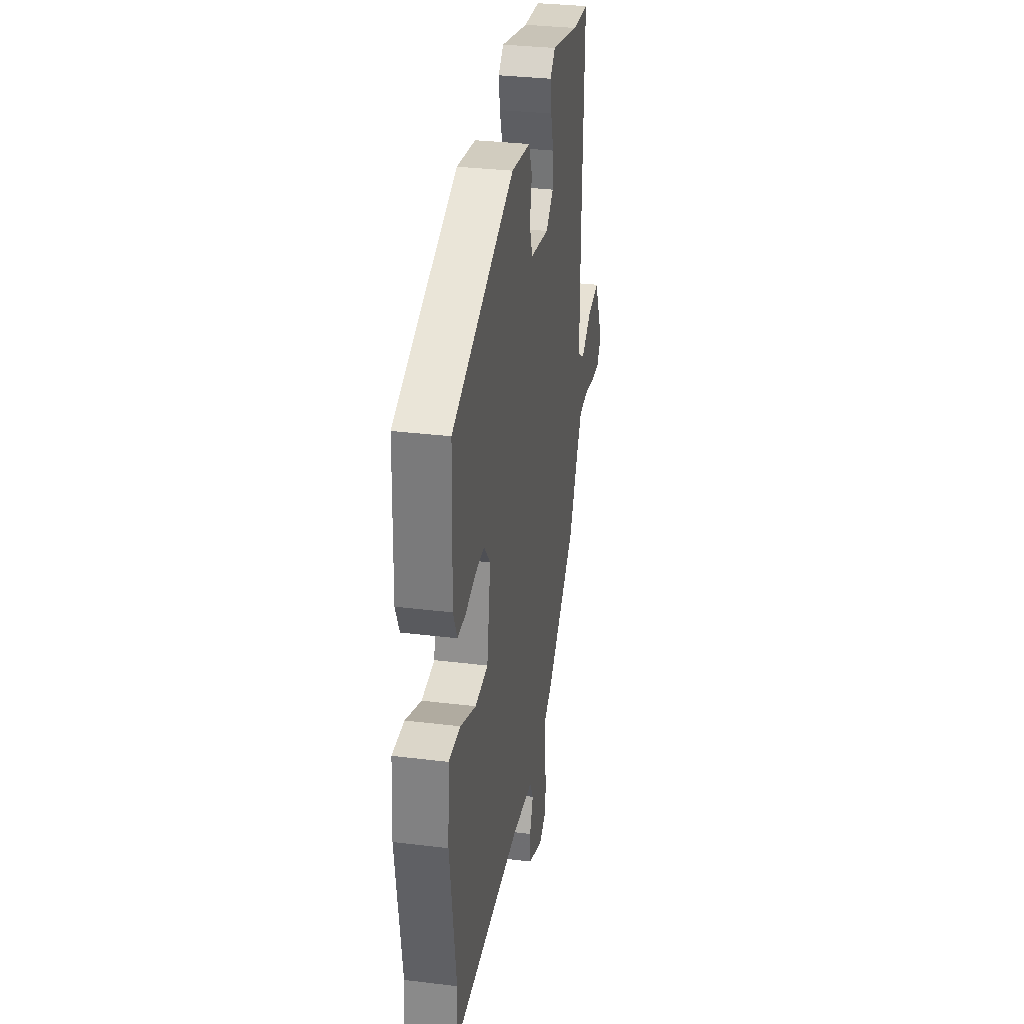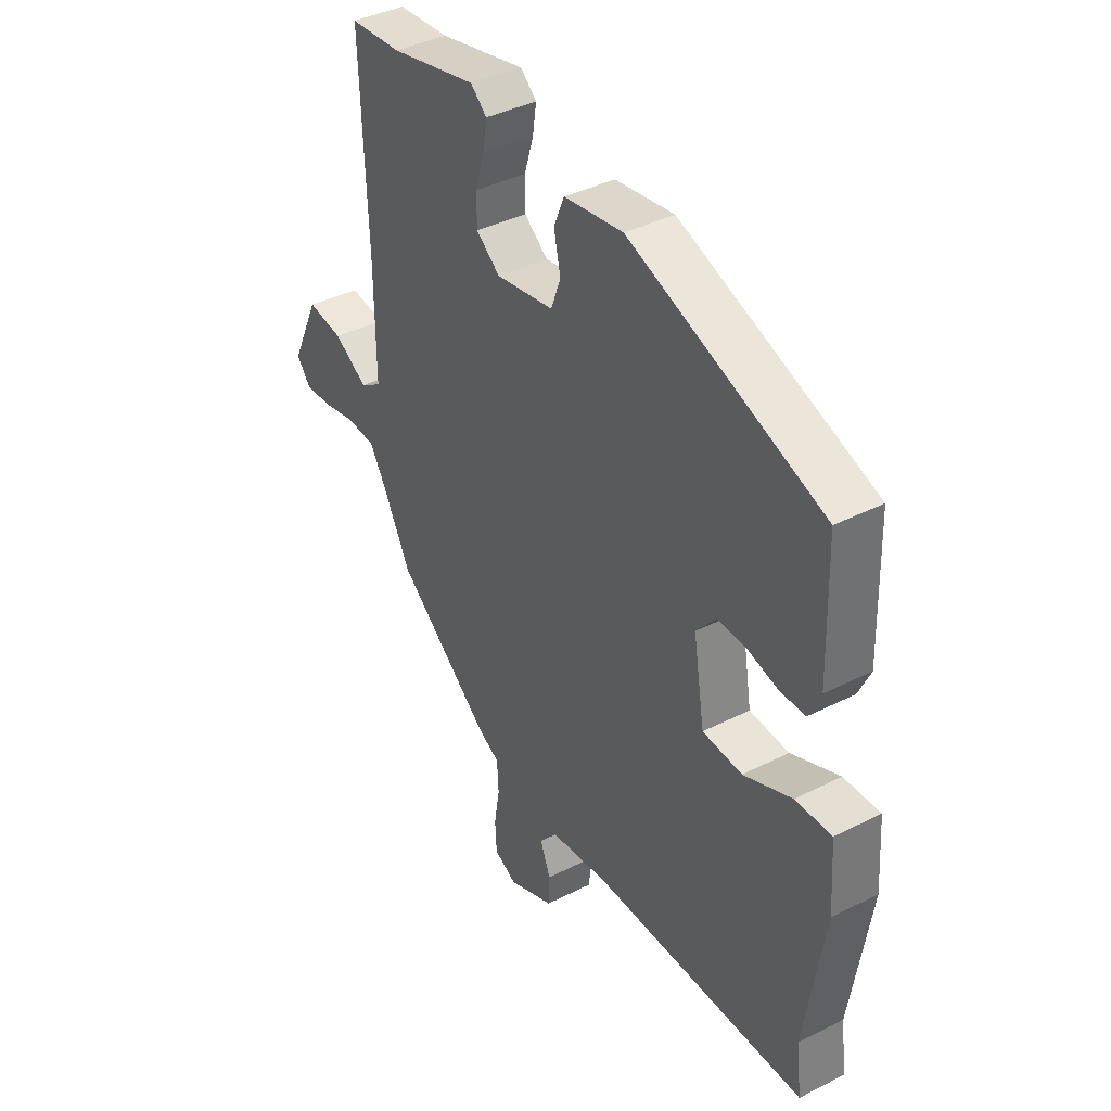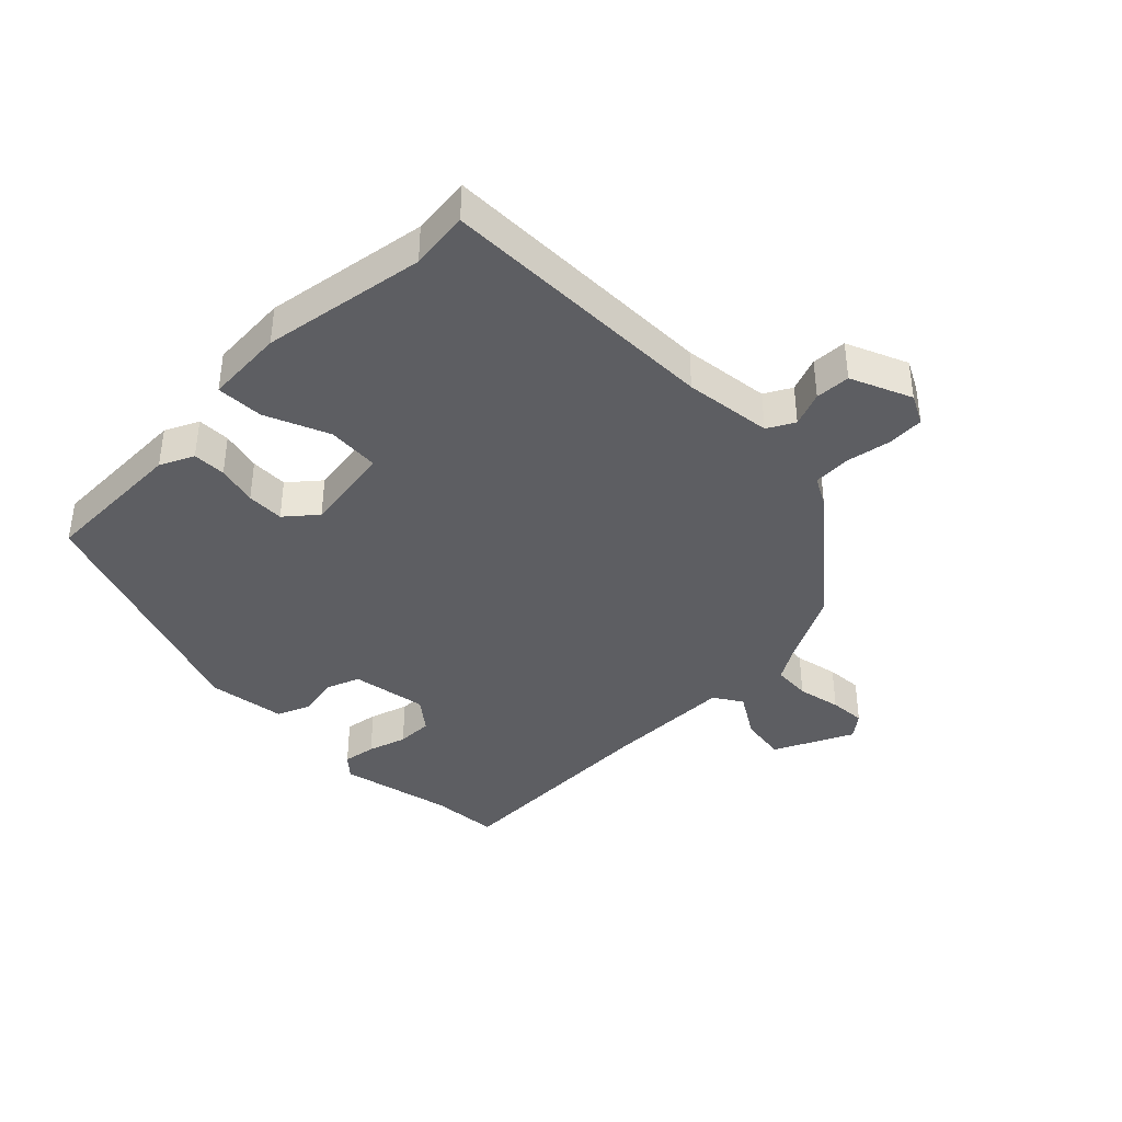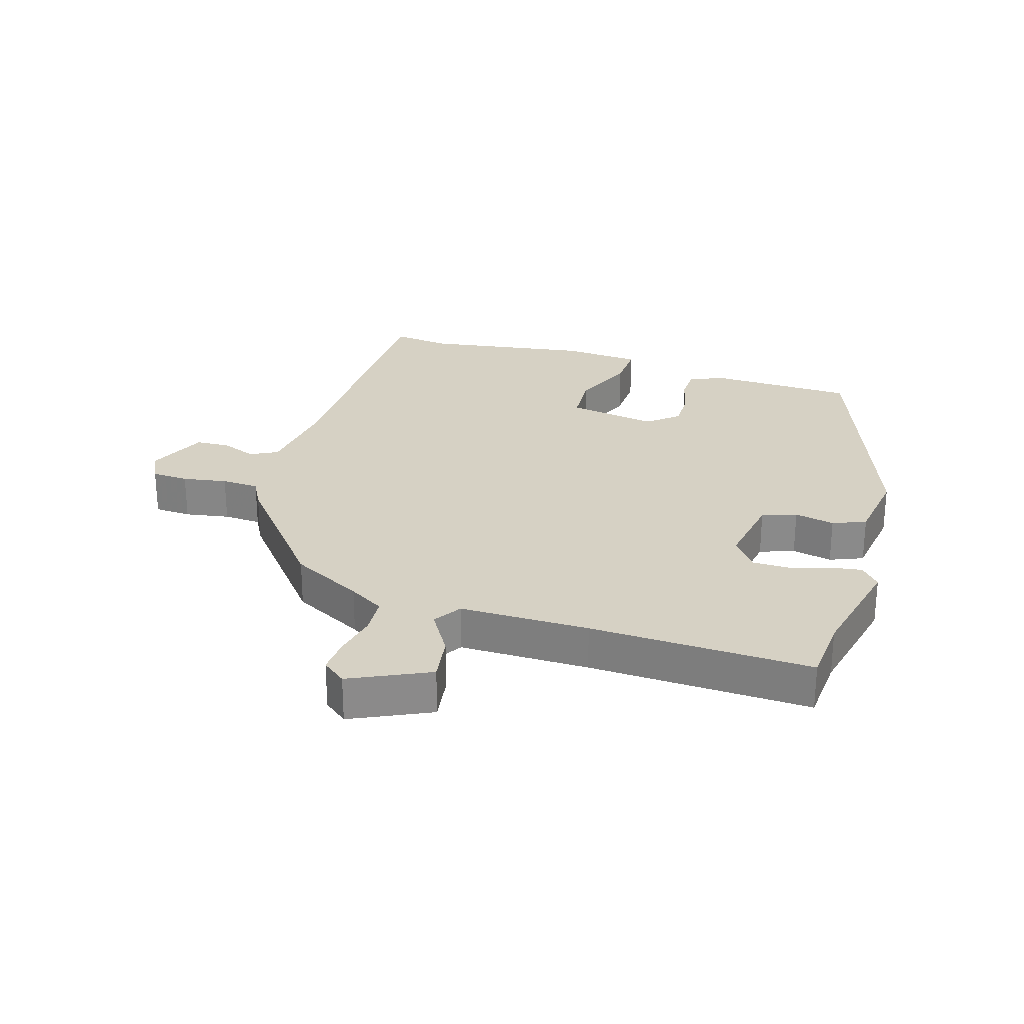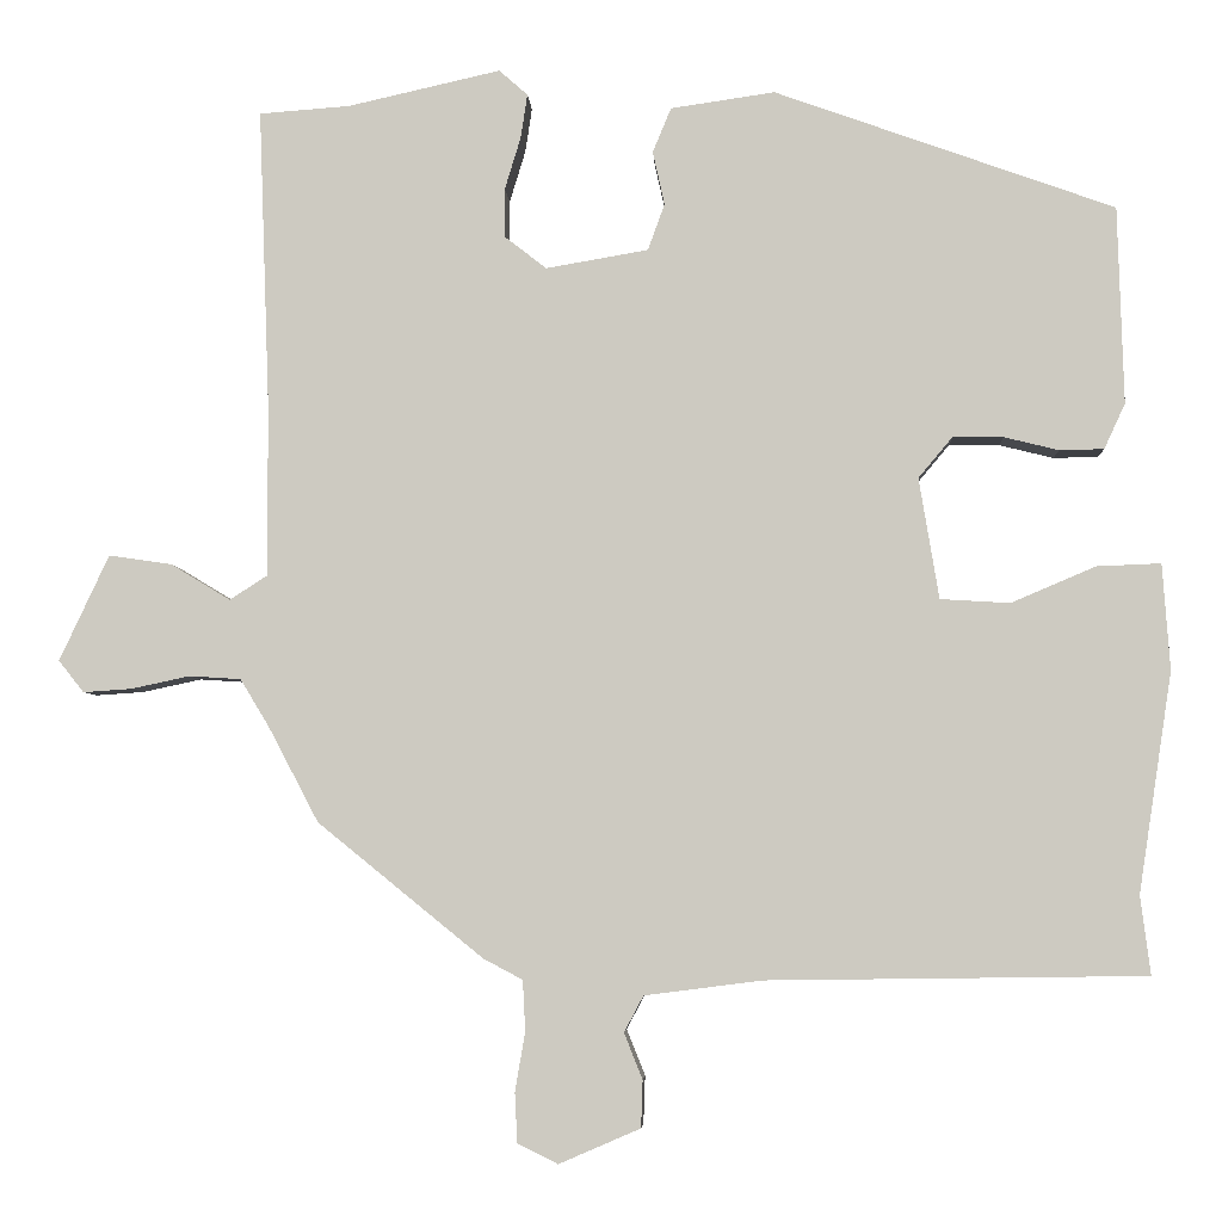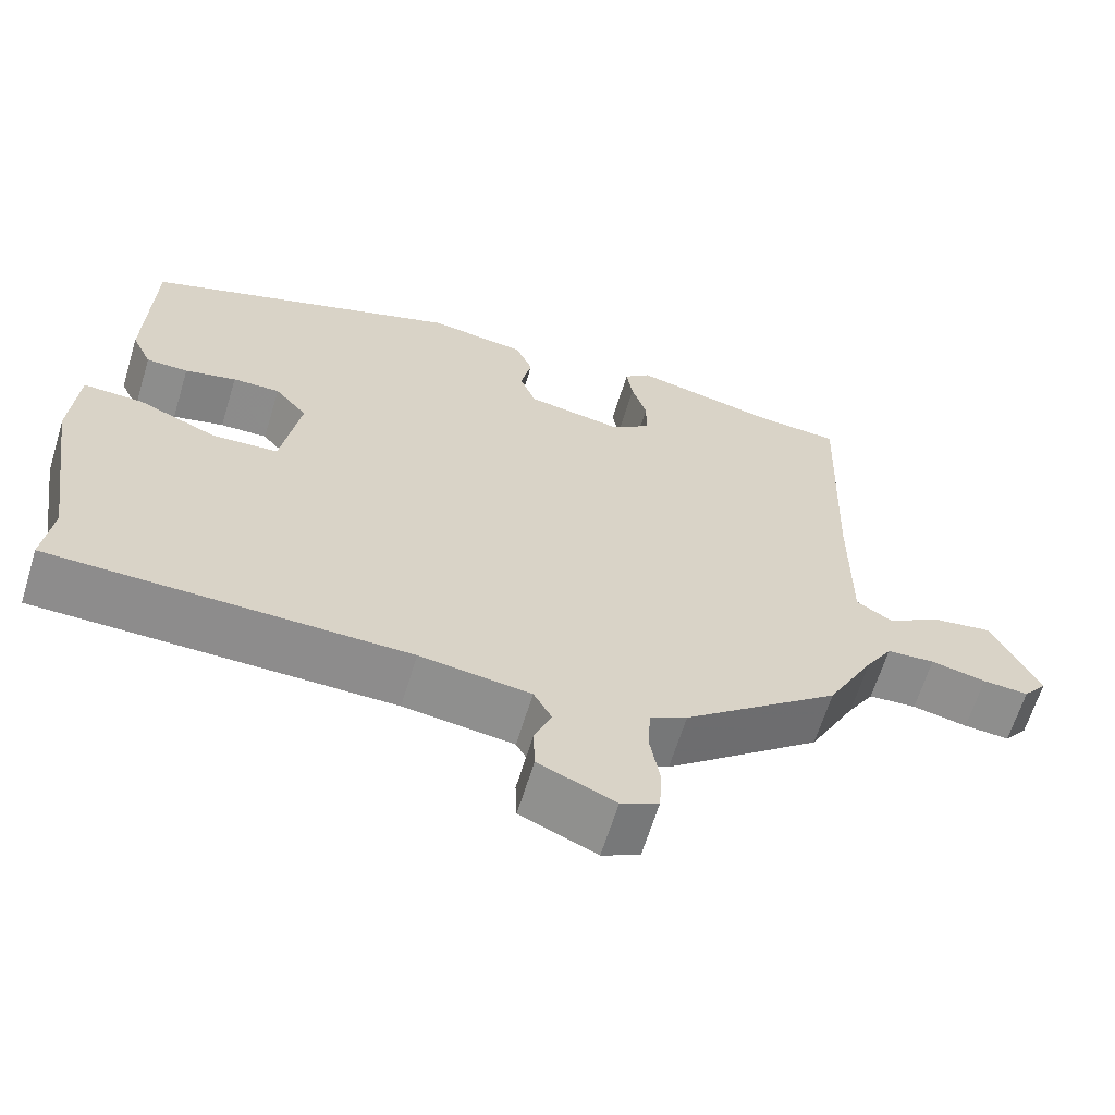
<metadata>
{"format":"obj","ext":"obj","renderer":"f3d","projection":"perspective","resolution":1024,"background":"white","views":[{"elev":32.0,"azim":99.8,"up":"+Z"},{"elev":39.4,"azim":57.7,"up":"+Z"},{"elev":-39.4,"azim":134.4,"up":"+Y"},{"elev":26.8,"azim":-73.0,"up":"+Y"},{"elev":-4.7,"azim":3.0,"up":"+Z"},{"elev":-64.2,"azim":163.0,"up":"+Z"}]}
</metadata>
<code>
v 0.477 0.07 0.369
v 0.484 0.07 0.134
v 0.459 0.07 0.08
v 0.406 0.07 0.079
v 0.341 0.07 0.095
v 0.281 0.07 0.096
v 0.24 0.07 0.047
v 0.264 0.07 -0.097
v 0.347 0.07 -0.102
v 0.448 0.07 -0.059
v 0.524 0.07 -0.056
v 0.533 0.07 -0.182
v 0.493 0.07 -0.444
v 0.505 0.07 -0.538
v 0.054 0.07 -0.544
v -0.086 0.07 -0.562
v -0.109 0.07 -0.605
v -0.087 0.07 -0.66
v -0.089 0.07 -0.716
v -0.186 0.07 -0.758
v -0.234 0.07 -0.734
v -0.237 0.07 -0.675
v -0.225 0.07 -0.604
v -0.228 0.07 -0.544
v -0.275 0.07 -0.519
v -0.472 0.07 -0.359
v -0.532 0.07 -0.245
v -0.566 0.07 -0.189
v -0.627 0.07 -0.185
v -0.697 0.07 -0.2
v -0.755 0.07 -0.204
v -0.785 0.07 -0.166
v -0.726 0.07 -0.04
v -0.651 0.07 -0.051
v -0.58 0.07 -0.094
v -0.535 0.07 -0.065
v -0.536 0.07 0.142
v -0.549 0.07 0.496
v -0.441 0.07 0.504
v -0.259 0.07 0.545
v -0.225 0.07 0.515
v -0.233 0.07 0.462
v -0.252 0.07 0.4
v -0.252 0.07 0.342
v -0.202 0.07 0.303
v -0.08 0.07 0.324
v -0.06 0.07 0.379
v -0.074 0.07 0.443
v -0.052 0.07 0.496
v 0.072 0.07 0.514
v 0.477 0 0.369
v 0.484 0 0.134
v 0.459 0 0.08
v 0.406 0 0.079
v 0.341 0 0.095
v 0.281 0 0.096
v 0.24 0 0.047
v 0.264 0 -0.097
v 0.347 0 -0.102
v 0.448 0 -0.059
v 0.524 0 -0.056
v 0.533 0 -0.182
v 0.493 0 -0.444
v 0.505 0 -0.538
v 0.054 0 -0.544
v -0.086 0 -0.562
v -0.109 0 -0.605
v -0.087 0 -0.66
v -0.089 0 -0.716
v -0.186 0 -0.758
v -0.234 0 -0.734
v -0.237 0 -0.675
v -0.225 0 -0.604
v -0.228 0 -0.544
v -0.275 0 -0.519
v -0.472 0 -0.359
v -0.532 0 -0.245
v -0.566 0 -0.189
v -0.627 0 -0.185
v -0.697 0 -0.2
v -0.755 0 -0.204
v -0.785 0 -0.166
v -0.726 0 -0.04
v -0.651 0 -0.051
v -0.58 0 -0.094
v -0.535 0 -0.065
v -0.536 0 0.142
v -0.549 0 0.496
v -0.441 0 0.504
v -0.259 0 0.545
v -0.225 0 0.515
v -0.233 0 0.462
v -0.252 0 0.4
v -0.252 0 0.342
v -0.202 0 0.303
v -0.08 0 0.324
v -0.06 0 0.379
v -0.074 0 0.443
v -0.052 0 0.496
v 0.072 0 0.514
f 47 48 49 50
f 46 47 50 1
f 45 46 1 2
f 40 41 42 43
f 39 40 43 44
f 37 38 39 44
f 36 37 44 45
f 32 33 34 35
f 30 31 32 35
f 29 30 35 36
f 28 29 36 45
f 24 25 26 27
f 24 27 28 45
f 20 21 22 23
f 17 18 19 20
f 17 20 23 24
f 13 14 15
f 13 15 16
f 12 13 16
f 9 10 11 12
f 8 9 12 16
f 7 8 16
f 2 3 4 5
f 2 5 6
f 45 2 6
f 16 17 24 45
f 7 16 45
f 6 7 45
f 100 99 98 97
f 51 100 97 96
f 52 51 96 95
f 93 92 91 90
f 94 93 90 89
f 94 89 88 87
f 95 94 87 86
f 85 84 83 82
f 85 82 81 80
f 86 85 80 79
f 95 86 79 78
f 77 76 75 74
f 95 78 77 74
f 73 72 71 70
f 70 69 68 67
f 74 73 70 67
f 65 64 63
f 66 65 63
f 66 63 62
f 62 61 60 59
f 66 62 59 58
f 66 58 57
f 55 54 53 52
f 56 55 52
f 56 52 95
f 95 74 67 66
f 95 66 57
f 95 57 56
f 1 51 52 2
f 2 52 53 3
f 3 53 54 4
f 4 54 55 5
f 5 55 56 6
f 6 56 57 7
f 7 57 58 8
f 8 58 59 9
f 9 59 60 10
f 10 60 61 11
f 11 61 62 12
f 12 62 63 13
f 13 63 64 14
f 14 64 65 15
f 15 65 66 16
f 16 66 67 17
f 17 67 68 18
f 18 68 69 19
f 19 69 70 20
f 20 70 71 21
f 21 71 72 22
f 22 72 73 23
f 23 73 74 24
f 24 74 75 25
f 25 75 76 26
f 26 76 77 27
f 27 77 78 28
f 28 78 79 29
f 29 79 80 30
f 30 80 81 31
f 31 81 82 32
f 32 82 83 33
f 33 83 84 34
f 34 84 85 35
f 35 85 86 36
f 36 86 87 37
f 37 87 88 38
f 38 88 89 39
f 39 89 90 40
f 40 90 91 41
f 41 91 92 42
f 42 92 93 43
f 43 93 94 44
f 44 94 95 45
f 45 95 96 46
f 46 96 97 47
f 47 97 98 48
f 48 98 99 49
f 49 99 100 50
f 50 100 51 1

</code>
